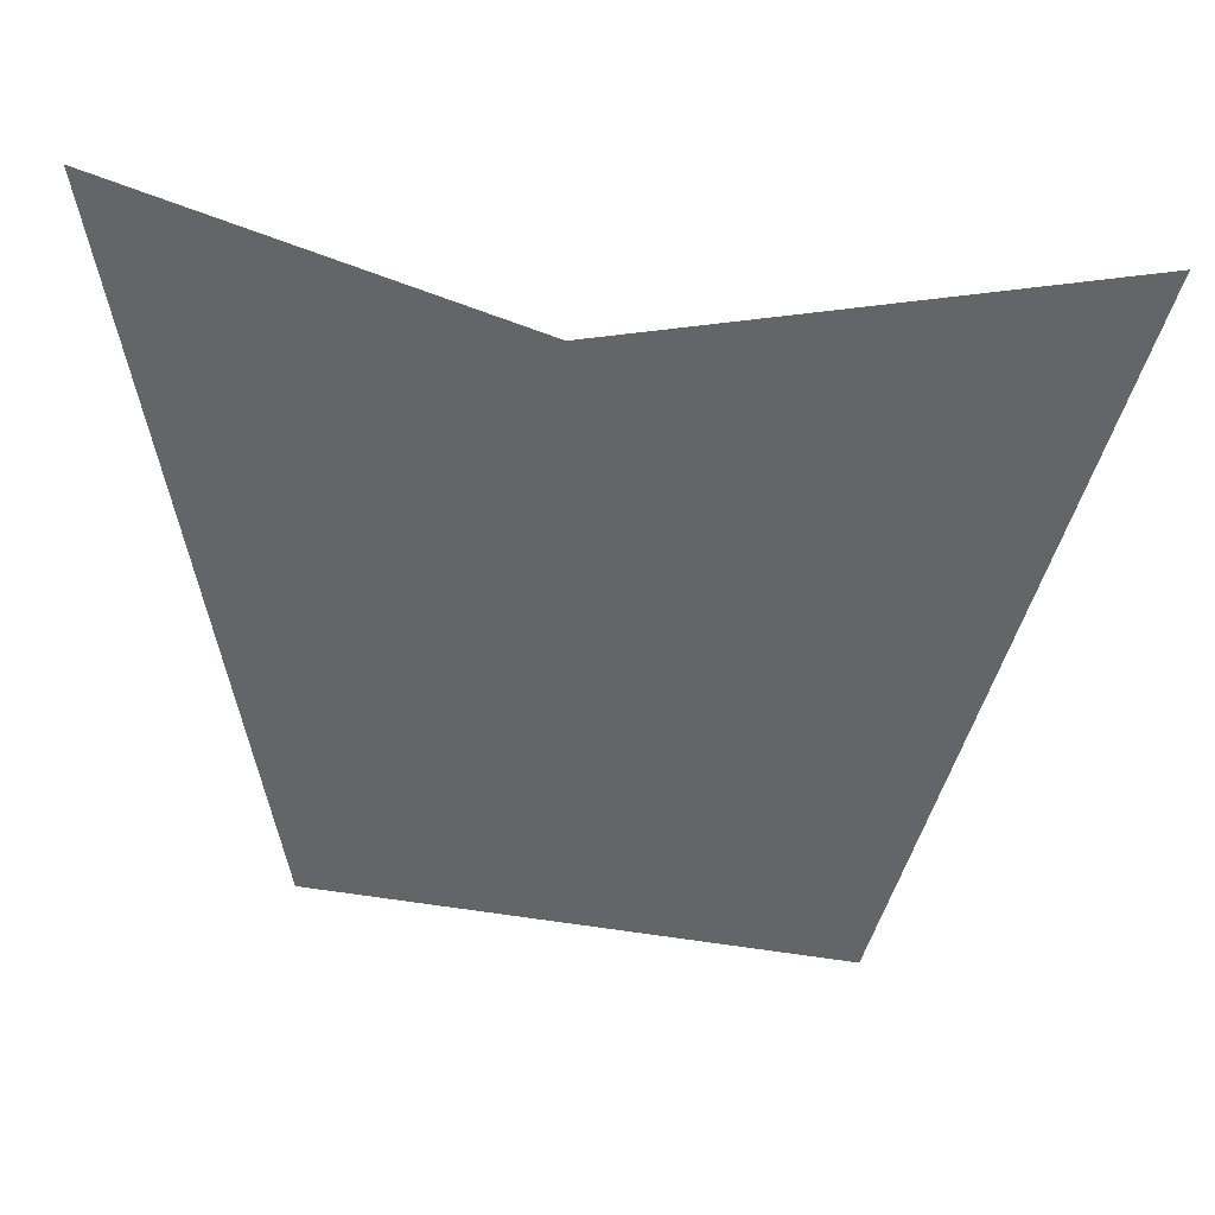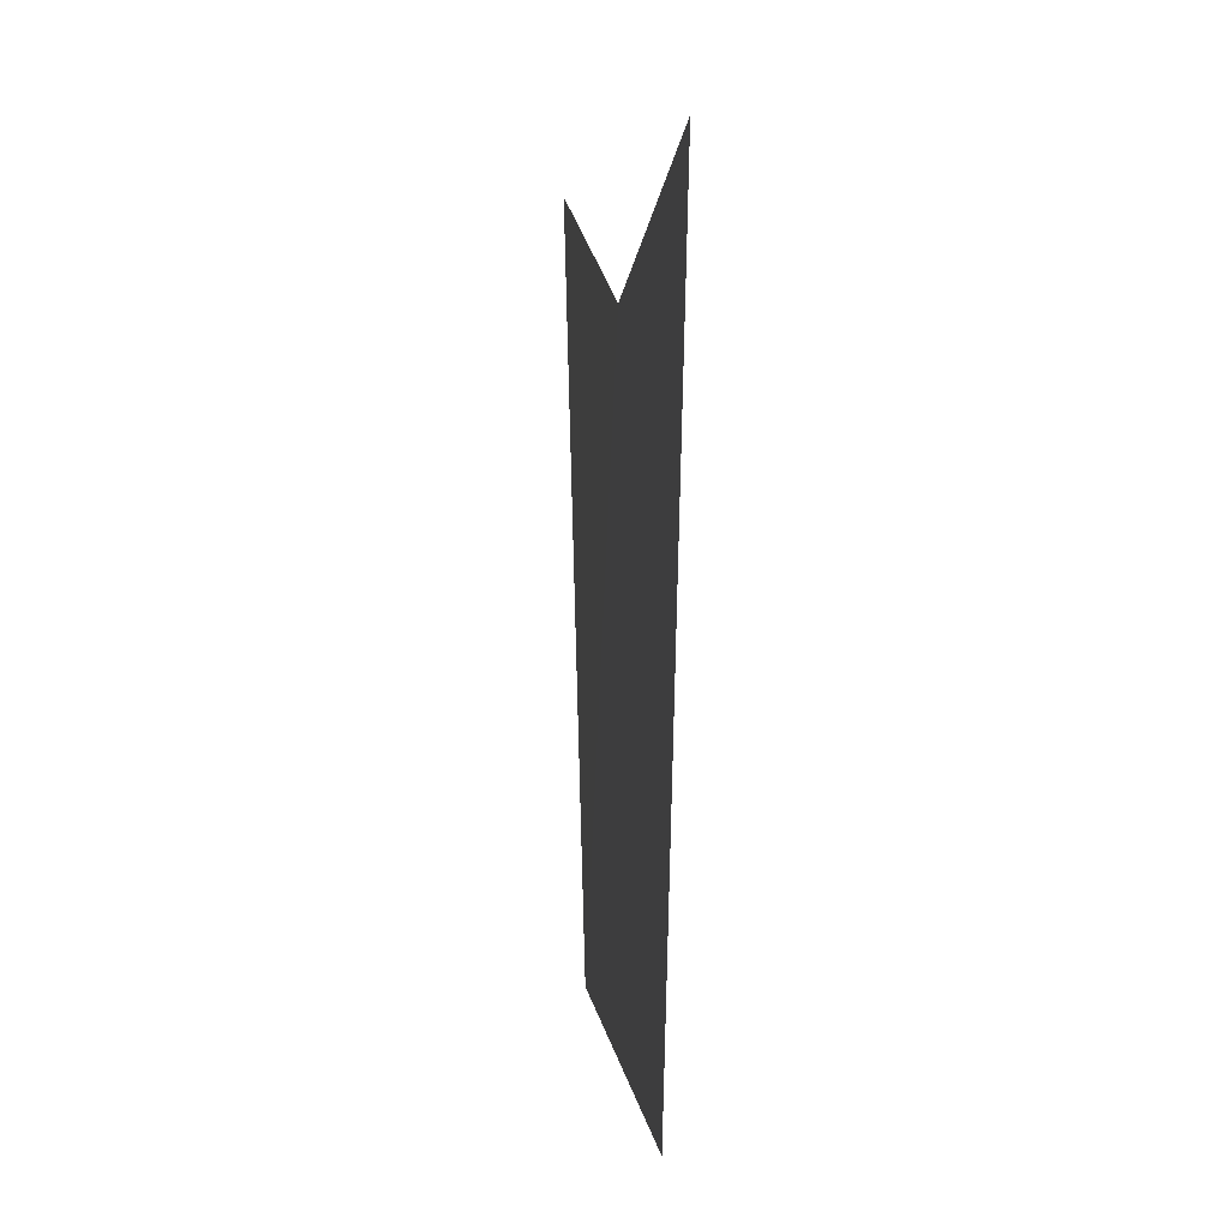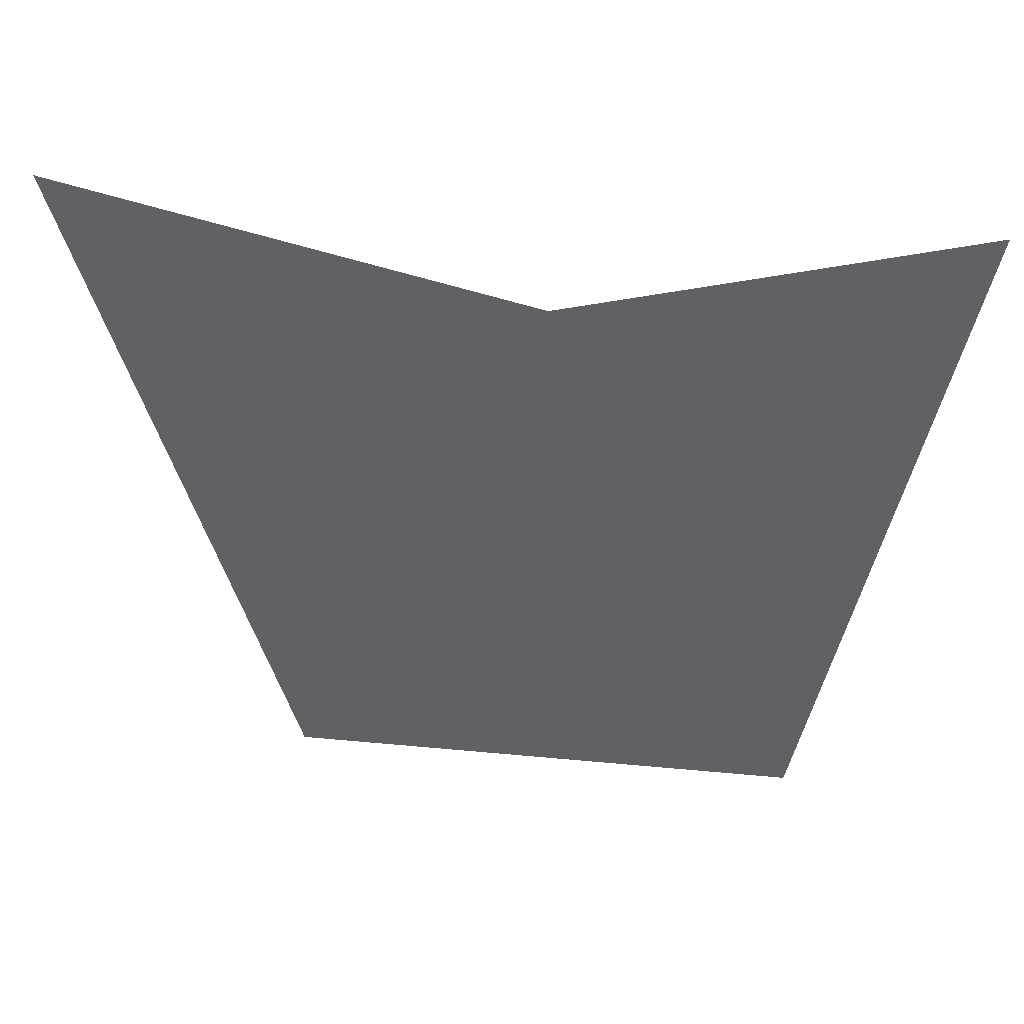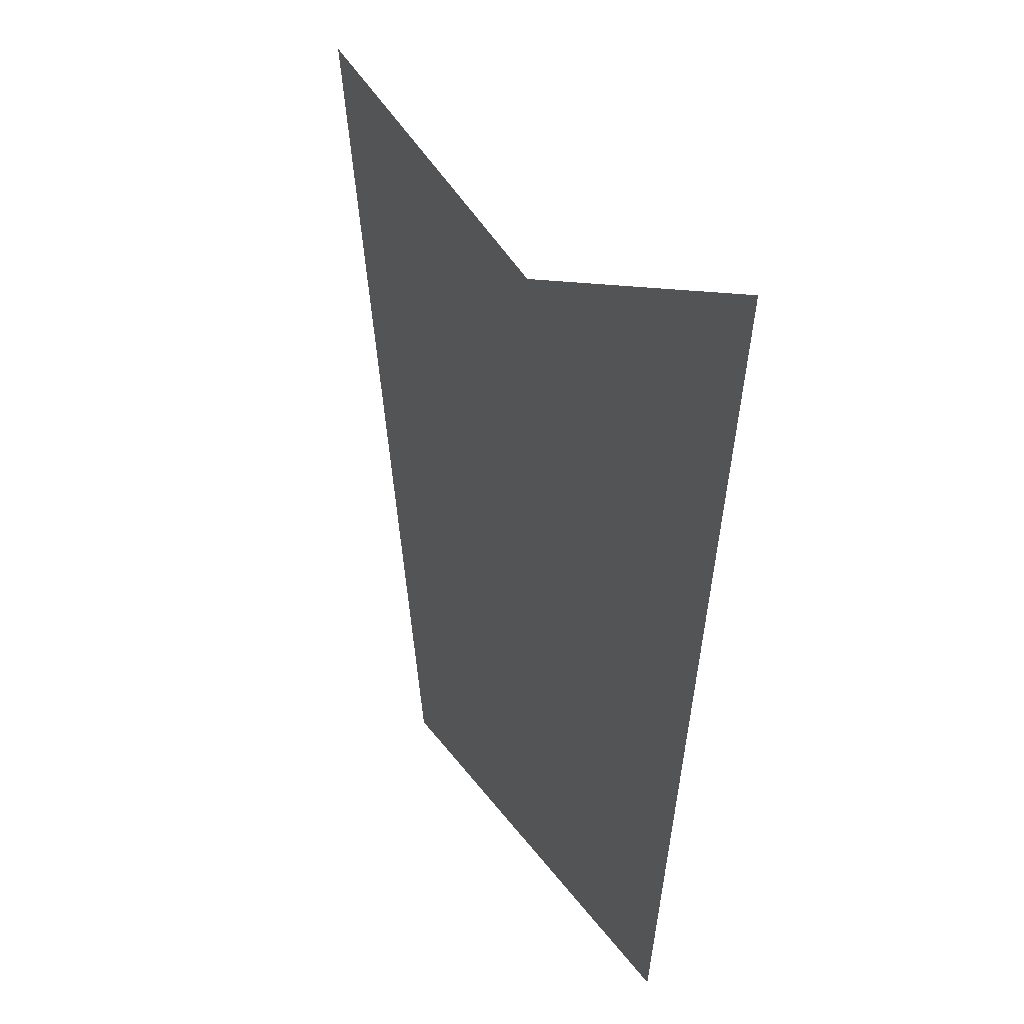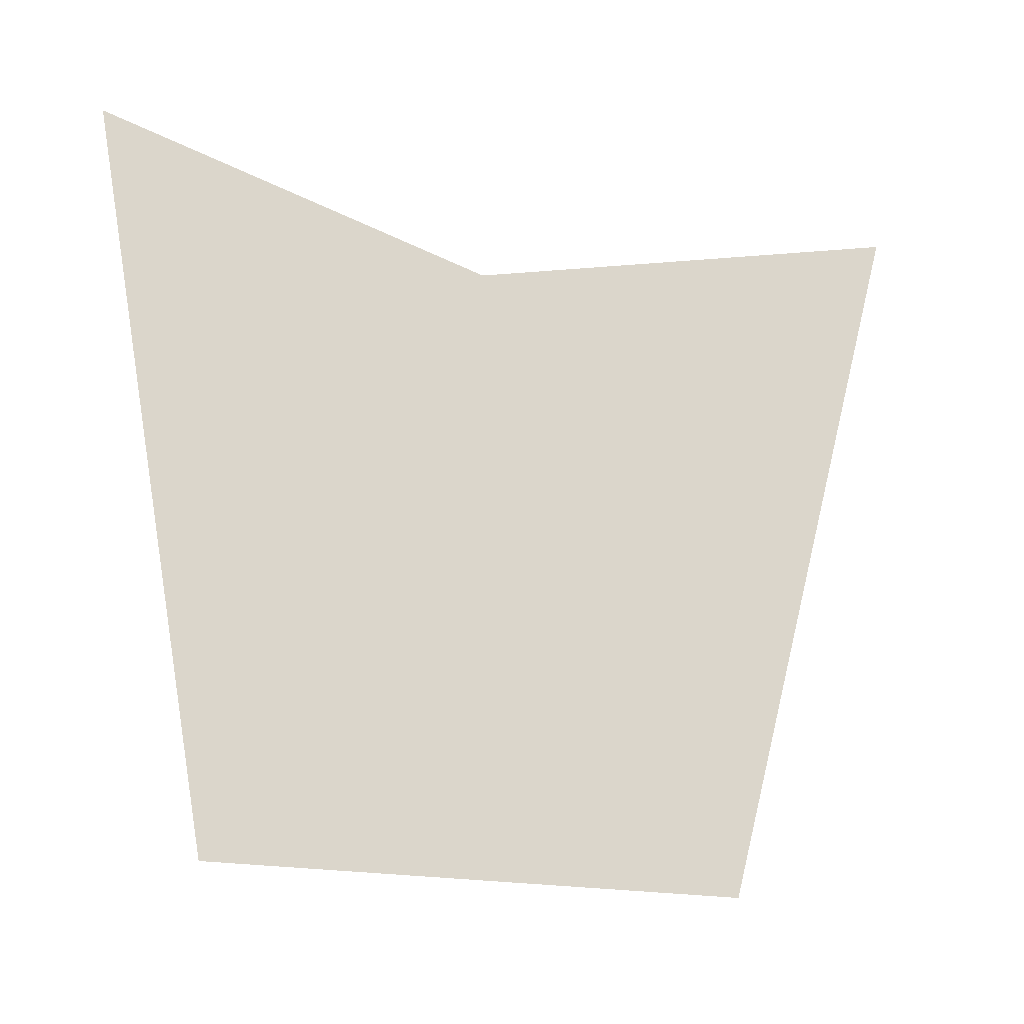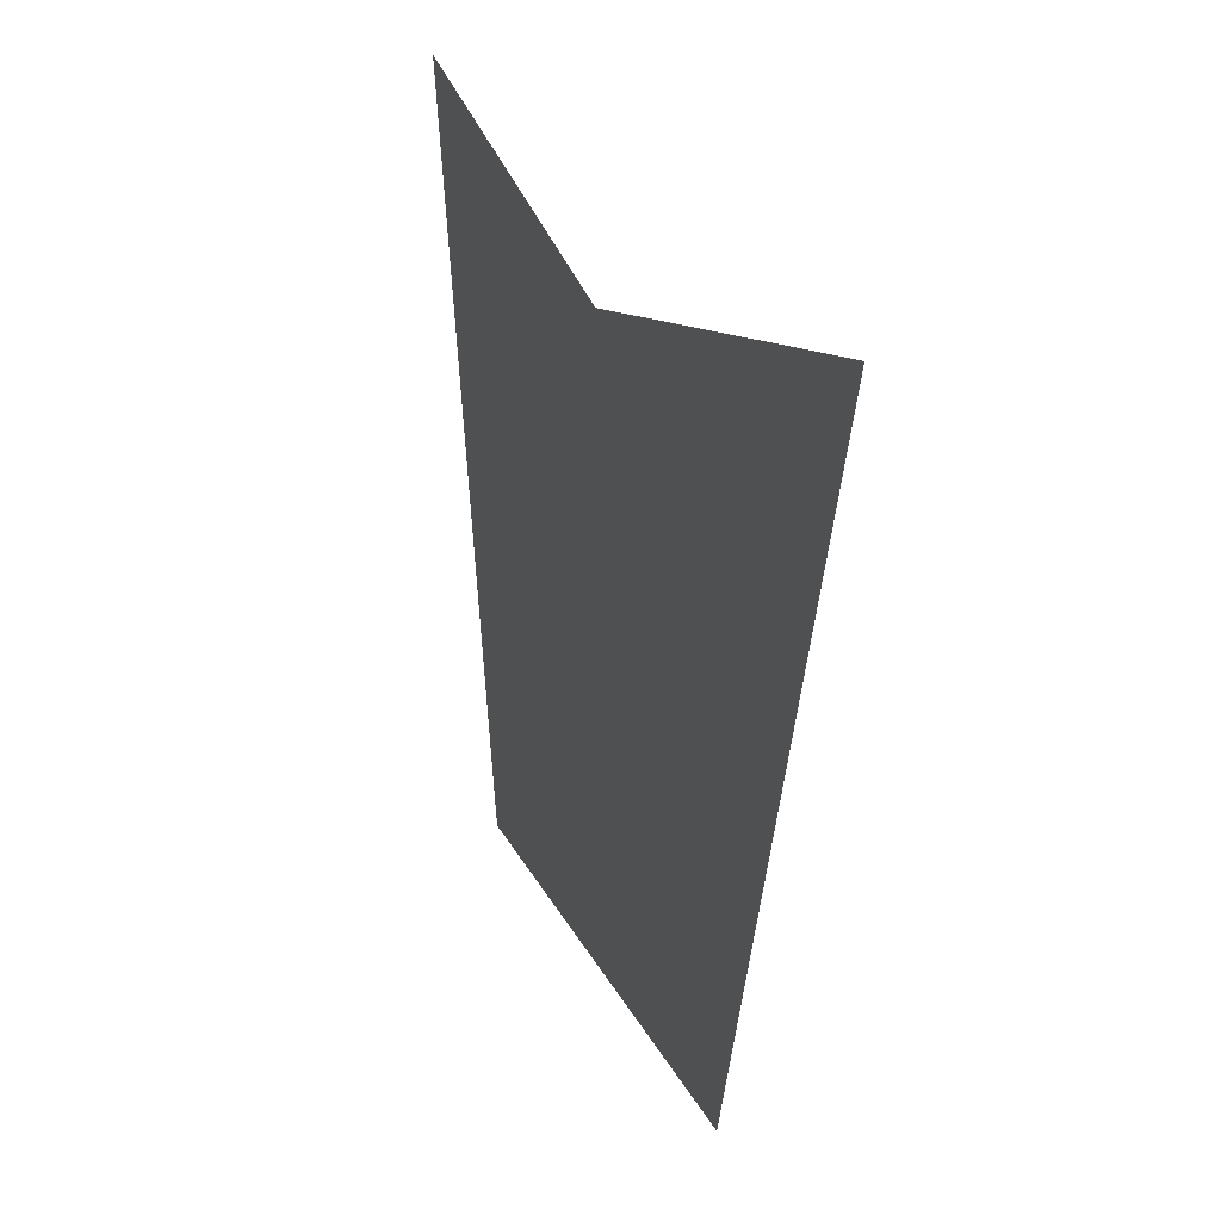
<metadata>
{"format":"obj","ext":"obj","renderer":"f3d","projection":"perspective","resolution":1024,"background":"white","views":[{"elev":36.7,"azim":-78.9,"up":"+Z"},{"elev":5.4,"azim":173.4,"up":"+Z"},{"elev":43.3,"azim":96.4,"up":"+Z"},{"elev":25.6,"azim":154.2,"up":"+Z"},{"elev":-20.2,"azim":-110.0,"up":"+Z"},{"elev":25.7,"azim":-22.0,"up":"+Z"}]}
</metadata>
<code>
o 10494
v 2164 1866 7.764
v 2164 1866 7.669
v 2164 1866 7.781
v 2164 1866 7.669
v 2164 1866 7.669
v 2164 1866 7.781
v 2164 1866 7.669
v 2164 1866 7.764
v 2164 1866 7.669
f 1 2 3
f 1 2 4
f 1 5 6
f 7 8 6
f 9 8 3
f 9 8 4

</code>
